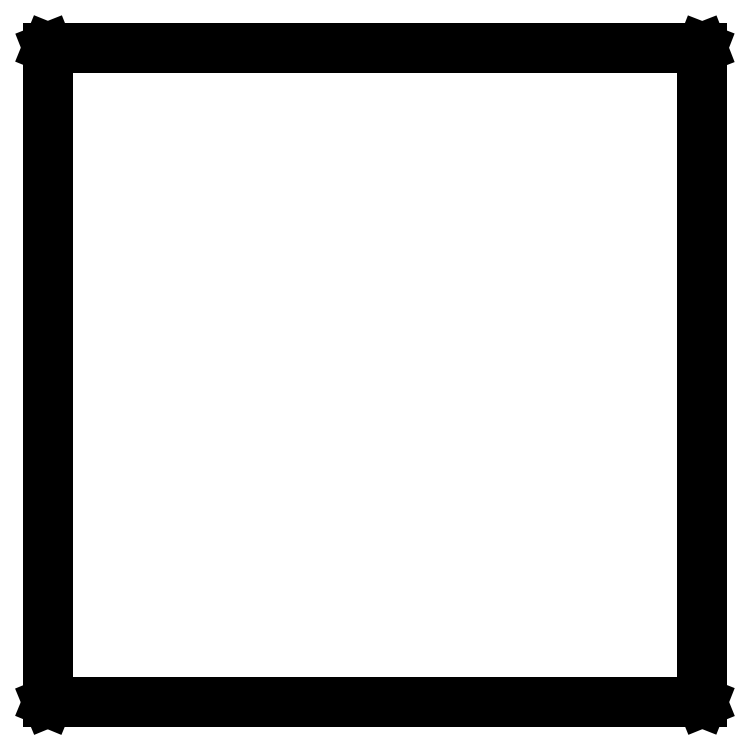
<metadata>
{"format":"dxf","ext":"dxf","renderer":"ezdxf+matplotlib","layout":"modelspace","background":"white","min_lineweight":24,"dpi":150}
</metadata>
<code>
0
SECTION
2
ENTITIES
0
LINE
8
BLACK
10
-0.1902
20
-0.1902
11
-0.1903
21
-0.19
0
LINE
8
BLACK
10
-0.1903
20
-0.19
11
-0.1903
21
1.39
0
LINE
8
BLACK
10
-0.1903
20
1.39
11
-0.1902
21
1.39
0
LINE
8
BLACK
10
-0.1902
20
1.39
11
-0.19
21
1.39
0
LINE
8
BLACK
10
-0.19
20
1.39
11
1.39
21
1.39
0
LINE
8
BLACK
10
1.39
20
1.39
11
1.39
21
1.39
0
LINE
8
BLACK
10
1.39
20
1.39
11
1.39
21
1.39
0
LINE
8
BLACK
10
1.39
20
1.39
11
1.39
21
-0.19
0
LINE
8
BLACK
10
1.39
20
-0.19
11
1.39
21
-0.1902
0
LINE
8
BLACK
10
1.39
20
-0.1902
11
1.39
21
-0.1903
0
LINE
8
BLACK
10
1.39
20
-0.1903
11
-0.19
21
-0.1903
0
LINE
8
BLACK
10
-0.19
20
-0.1903
11
-0.1902
21
-0.1902
0
LINE
8
BLACK
10
-0.1898
20
1.39
11
-0.1898
21
-0.1898
0
LINE
8
BLACK
10
-0.1898
20
-0.1898
11
1.39
21
-0.1898
0
LINE
8
BLACK
10
1.39
20
-0.1898
11
1.39
21
1.39
0
LINE
8
BLACK
10
1.39
20
1.39
11
-0.1898
21
1.39
0
ENDSEC
0
EOF

</code>
